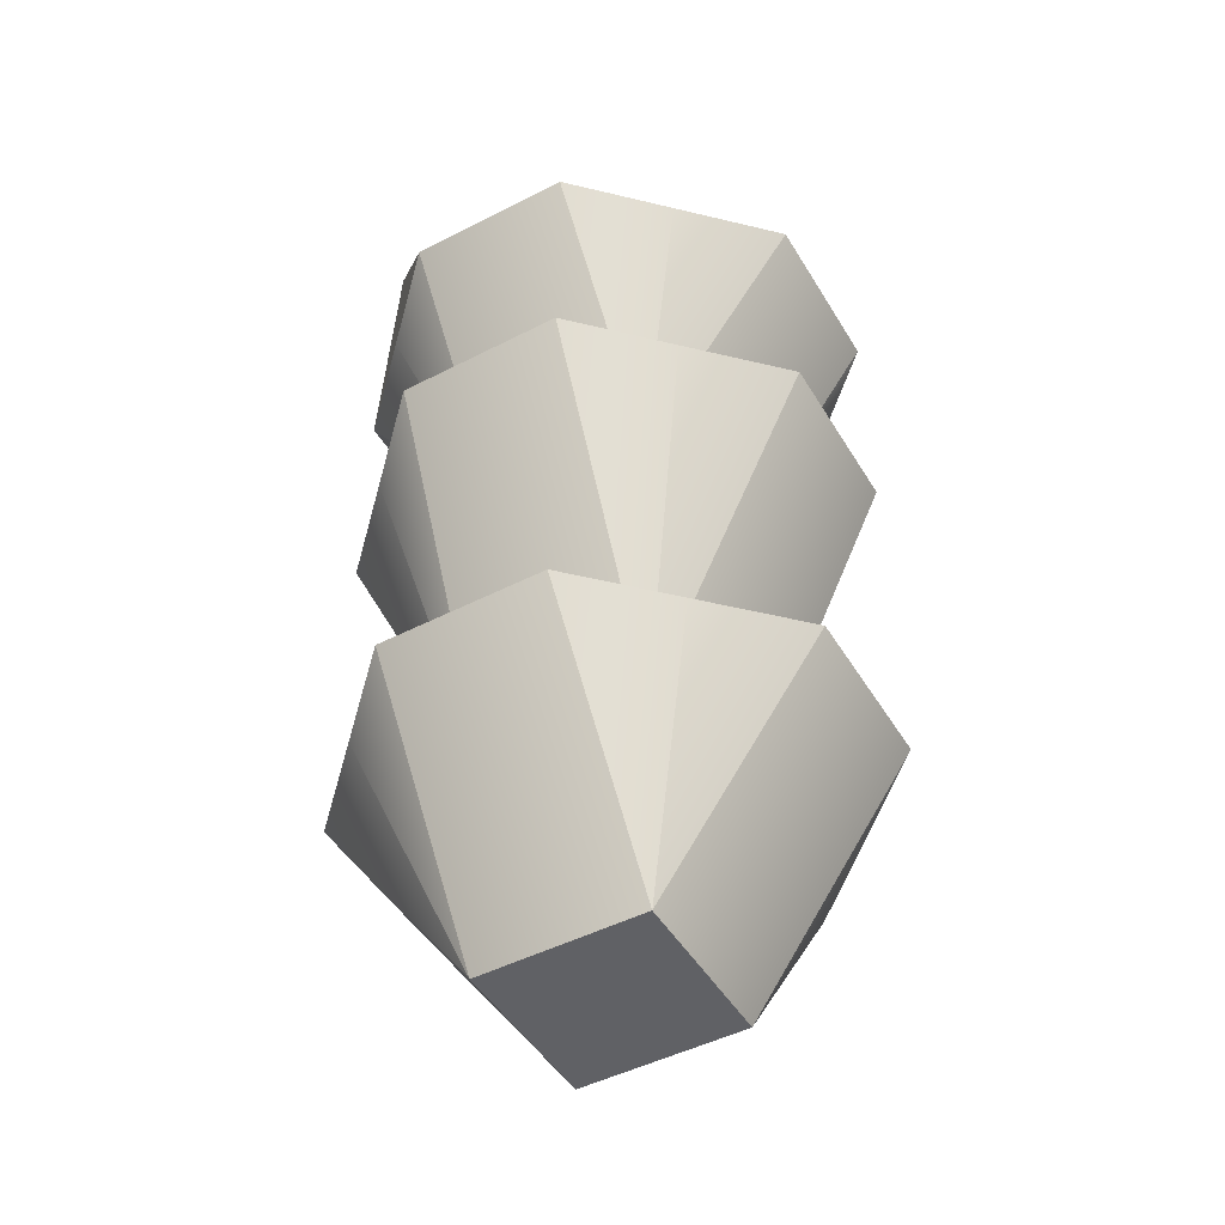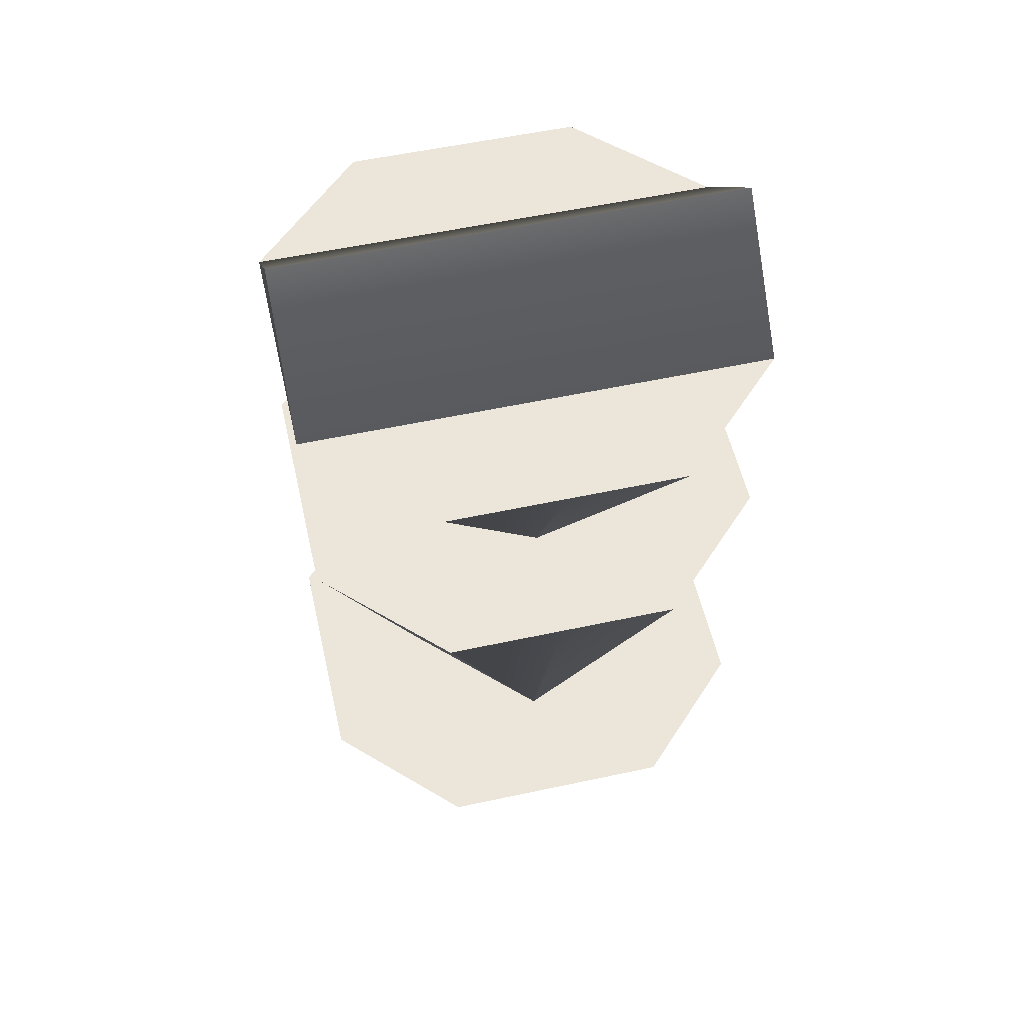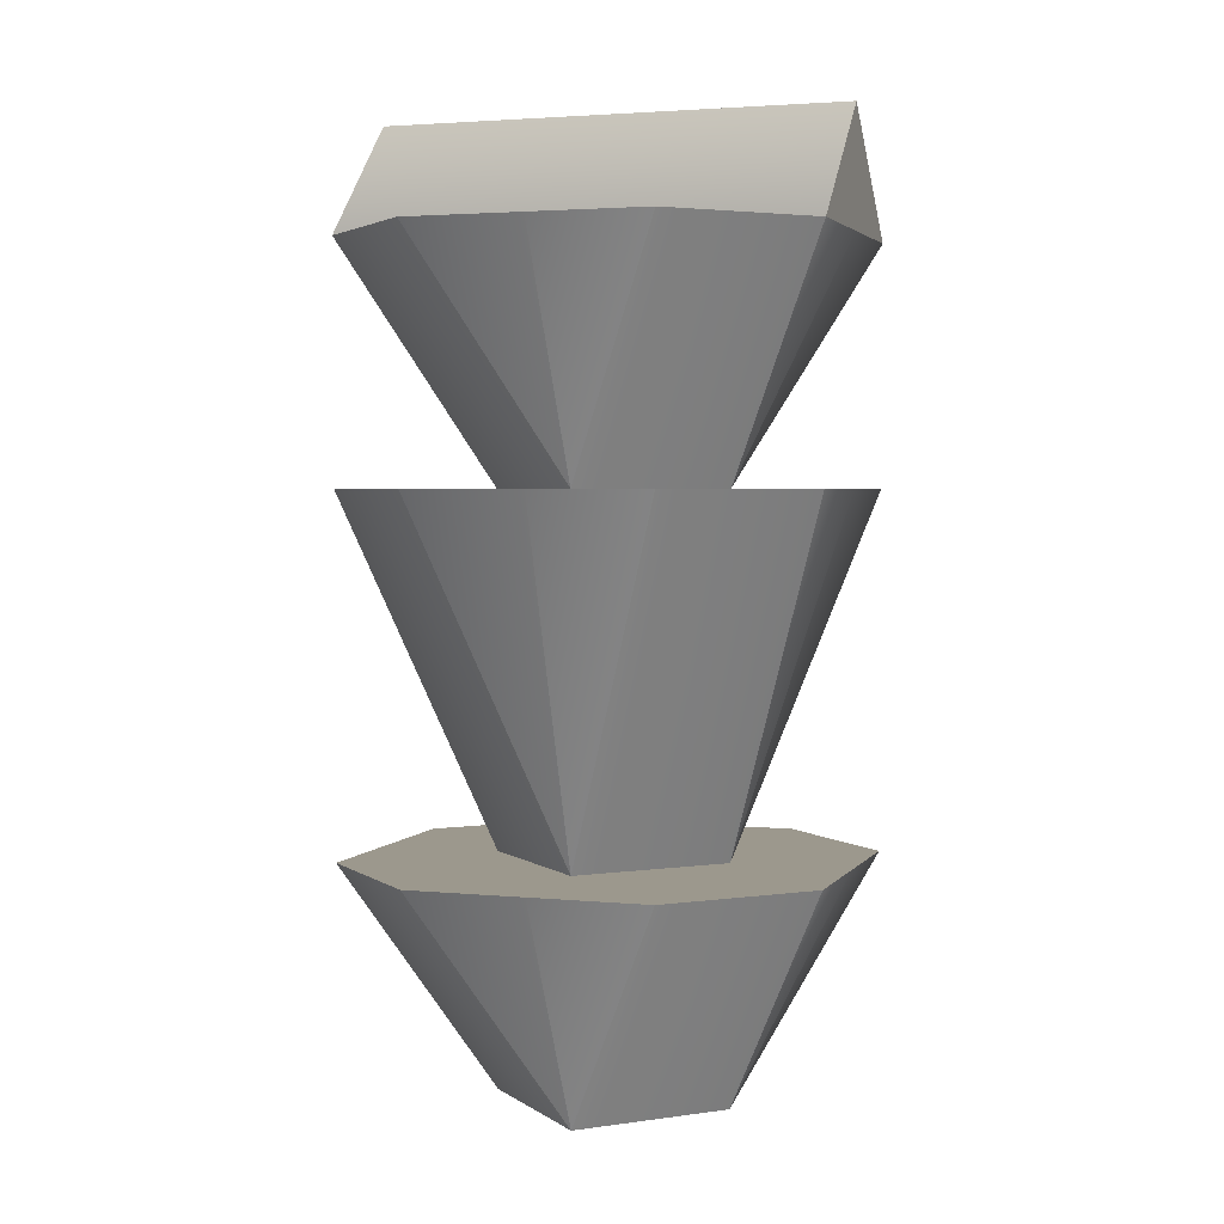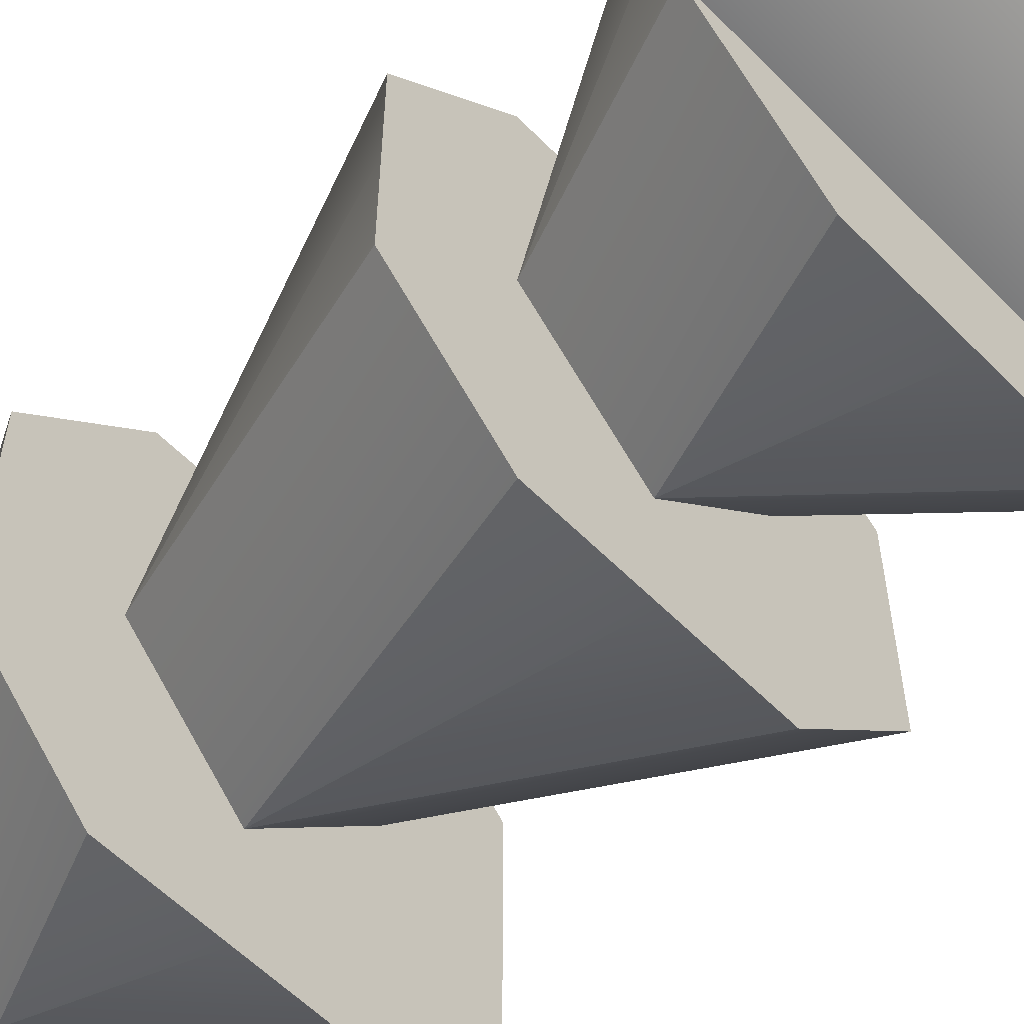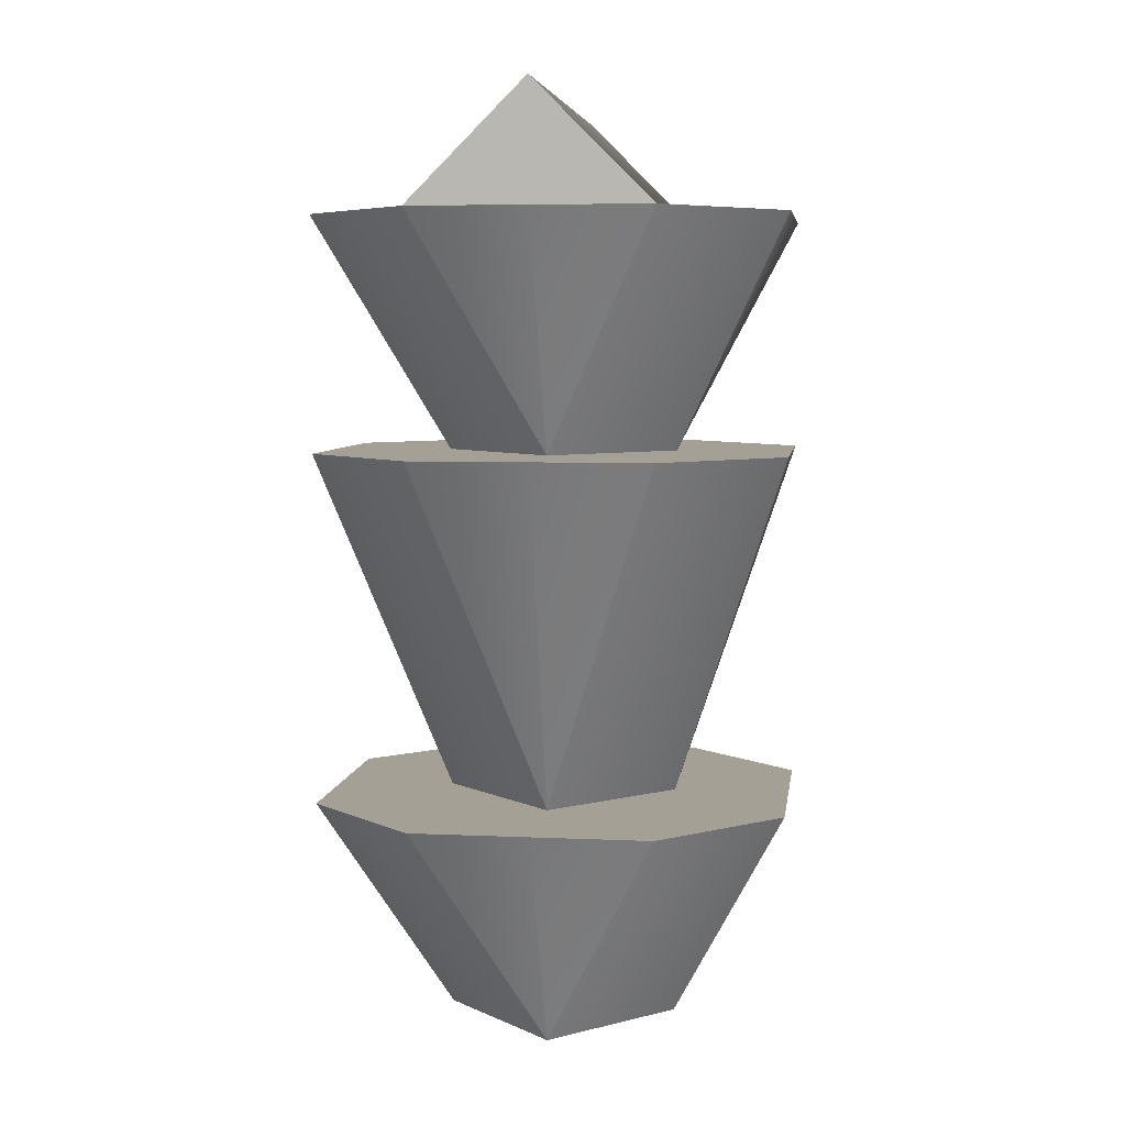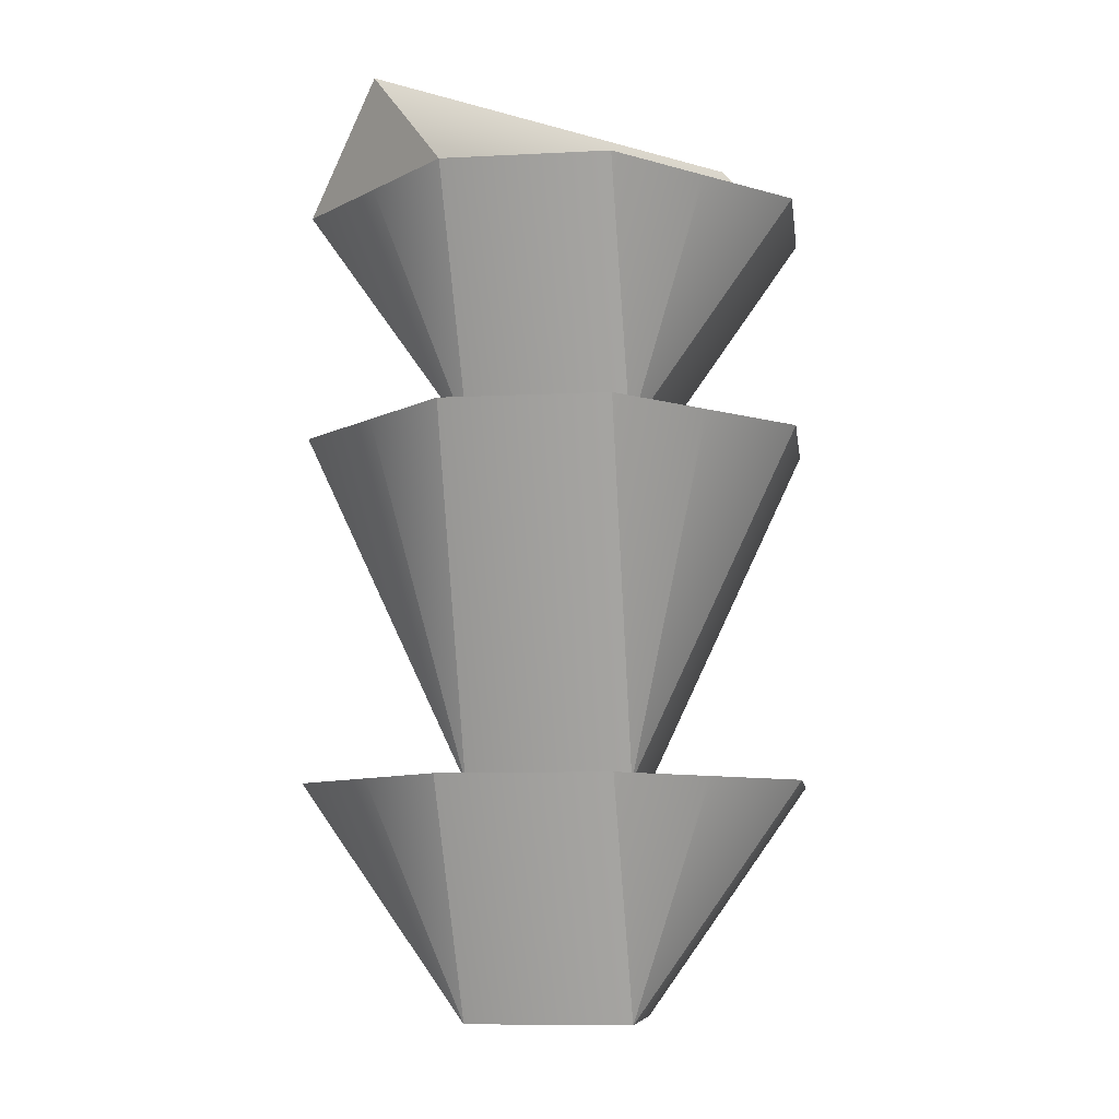
<metadata>
{"format":"obj","ext":"obj","renderer":"f3d","projection":"perspective","resolution":1024,"background":"white","views":[{"elev":-48.1,"azim":-15.1,"up":"+Y"},{"elev":55.3,"azim":167.2,"up":"+Y"},{"elev":3.0,"azim":-161.4,"up":"+Y"},{"elev":-58.5,"azim":133.9,"up":"+Z"},{"elev":5.9,"azim":-82.2,"up":"+Y"},{"elev":-8.9,"azim":-37.3,"up":"+Y"}]}
</metadata>
<code>
v  0.0002 0.0007 0.0001
v  0.0001 0.0005 0
v  0.0001 0.0007 0.0002
v  0 0.0005 0.0001
v  0 0.0007 0.0002
v  -0.0001 0.0007 0.0002
v  -0 0.0005 0.0001
v  -0.0002 0.0007 0.0001
v  -0.0001 0.0005 0
v  -0.0002 0.0007 0
v  -0.0002 0.0007 -0.0001
v  -0.0001 0.0005 -0
v  -0.0001 0.0007 -0.0002
v  -0 0.0005 -0.0001
v  0 0.0007 -0.0002
v  0 0.0005 -0.0001
v  0.0001 0.0007 -0.0002
v  0.0002 0.0007 -0.0001
v  0.0001 0.0005 -0
v  0.0002 0.0007 0
v  0 0.0007 0
v  0 0.0005 0
v  0.0002 0.0005 0.0001
v  0.0001 0.0002 0
v  0.0001 0.0005 0.0002
v  0 0.0002 0.0001
v  0 0.0005 0.0002
v  -0.0001 0.0005 0.0002
v  -0 0.0002 0.0001
v  -0.0002 0.0005 0.0001
v  -0.0001 0.0002 0
v  -0.0002 0.0005 0
v  -0.0002 0.0005 -0.0001
v  -0.0001 0.0002 -0
v  -0.0001 0.0005 -0.0002
v  -0 0.0002 -0.0001
v  0 0.0005 -0.0002
v  0 0.0002 -0.0001
v  0.0001 0.0005 -0.0002
v  0.0002 0.0005 -0.0001
v  0.0001 0.0002 -0
v  0.0002 0.0005 0
v  0 0.0002 0
v  0.0002 0.0002 0.0001
v  0.0001 -0 0
v  0.0001 0.0002 0.0002
v  0 -0 0.0001
v  0 0.0002 0.0002
v  -0.0001 0.0002 0.0002
v  -0 -0 0.0001
v  -0.0002 0.0002 0.0001
v  -0.0001 -0 0
v  -0.0002 0.0002 0
v  -0.0001 -0 -0
v  -0.0002 0.0002 -0.0001
v  -0.0001 0.0002 -0.0002
v  -0 -0 -0.0001
v  0 0.0002 -0.0002
v  0 -0 -0.0001
v  0.0001 0.0002 -0.0002
v  0.0002 0.0002 -0.0001
v  0.0001 -0 -0
v  0.0002 0.0002 0
v  0 -0 -0
v  -0.0002 0.0007 -0
v  0.0002 0.0007 -0
v  -0.0002 0.0008 -0
v  0.0002 0.0008 -0
v  -0.0002 0.0008 0
v  0.0002 0.0008 0
g polySurface20_ncl1_1
f 1 1 2
f 2 1 2
f 1 3 2
f 2 3 4
f 3 3 4
f 4 3 4
f 3 5 4
f 4 5 4
f 5 6 4
f 4 6 7
f 6 6 7
f 7 6 7
f 6 8 7
f 7 8 9
f 8 8 9
f 9 8 9
f 8 10 9
f 9 10 9
f 10 11 9
f 9 11 12
f 11 11 12
f 12 11 12
f 11 13 12
f 12 13 14
f 13 13 14
f 14 13 14
f 13 15 14
f 14 15 16
f 15 17 16
f 16 17 16
f 17 17 16
f 16 17 16
f 17 18 16
f 16 18 19
f 18 18 19
f 19 18 19
f 18 20 19
f 19 20 2
f 20 1 2
f 2 1 2
f 1 1 21
f 3 1 21
f 3 3 21
f 5 3 21
f 6 5 21
f 6 6 21
f 8 6 21
f 8 8 21
f 10 8 21
f 11 10 21
f 11 11 21
f 13 11 21
f 13 13 21
f 15 13 21
f 17 15 21
f 17 17 21
f 18 17 21
f 18 18 21
f 20 18 21
f 1 20 21
f 2 2 22
f 2 4 22
f 4 4 22
f 4 4 22
f 4 7 22
f 7 7 22
f 7 9 22
f 9 9 22
f 9 9 22
f 9 12 22
f 12 12 22
f 12 14 22
f 14 14 22
f 14 16 22
f 16 16 22
f 16 16 22
f 16 19 22
f 19 19 22
f 19 2 22
f 2 2 22
f 23 23 24
f 24 23 24
f 23 25 24
f 24 25 26
f 25 25 26
f 26 25 26
f 25 27 26
f 26 27 26
f 27 28 26
f 26 28 29
f 28 28 29
f 29 28 29
f 28 30 29
f 29 30 31
f 30 30 31
f 31 30 31
f 30 32 31
f 31 32 31
f 32 33 31
f 31 33 34
f 33 33 34
f 34 33 34
f 33 35 34
f 34 35 36
f 35 35 36
f 36 35 36
f 35 37 36
f 36 37 38
f 37 39 38
f 38 39 38
f 39 39 38
f 38 39 38
f 39 40 38
f 38 40 41
f 40 40 41
f 41 40 41
f 40 42 41
f 41 42 24
f 42 23 24
f 24 23 24
f 23 23 22
f 25 23 22
f 25 25 22
f 27 25 22
f 28 27 22
f 28 28 22
f 30 28 22
f 30 30 22
f 32 30 22
f 33 32 22
f 33 33 22
f 35 33 22
f 35 35 22
f 37 35 22
f 39 37 22
f 39 39 22
f 40 39 22
f 40 40 22
f 42 40 22
f 23 42 22
f 24 24 43
f 24 26 43
f 26 26 43
f 26 26 43
f 26 29 43
f 29 29 43
f 29 31 43
f 31 31 43
f 31 31 43
f 31 34 43
f 34 34 43
f 34 36 43
f 36 36 43
f 36 38 43
f 38 38 43
f 38 38 43
f 38 41 43
f 41 41 43
f 41 24 43
f 24 24 43
f 44 44 45
f 45 44 45
f 44 46 45
f 45 46 47
f 46 46 47
f 47 46 47
f 46 48 47
f 47 48 47
f 48 49 47
f 47 49 50
f 49 49 50
f 50 49 50
f 49 51 50
f 50 51 52
f 51 51 52
f 52 51 52
f 51 53 52
f 52 53 54
f 53 55 54
f 54 55 54
f 55 55 54
f 54 55 54
f 55 56 54
f 54 56 57
f 56 56 57
f 57 56 57
f 56 58 57
f 57 58 59
f 58 60 59
f 59 60 59
f 60 60 59
f 59 60 59
f 60 61 59
f 59 61 62
f 61 61 62
f 62 61 62
f 61 63 62
f 62 63 62
f 63 44 62
f 62 44 45
f 44 44 43
f 46 44 43
f 46 46 43
f 48 46 43
f 49 48 43
f 49 49 43
f 51 49 43
f 51 51 43
f 53 51 43
f 55 53 43
f 55 55 43
f 56 55 43
f 56 56 43
f 58 56 43
f 60 58 43
f 60 60 43
f 61 60 43
f 61 61 43
f 63 61 43
f 44 63 43
f 45 45 64
f 45 47 64
f 47 47 64
f 47 47 64
f 47 50 64
f 50 50 64
f 50 52 64
f 52 52 64
f 52 54 64
f 54 54 64
f 54 54 64
f 54 57 64
f 57 57 64
f 57 59 64
f 59 59 64
f 59 59 64
f 59 62 64
f 62 62 64
f 62 62 64
f 62 45 64
f 65 65 66
f 66 65 66
f 65 65 66
f 66 65 66
f 65 65 66
f 66 65 66
f 65 11 66
f 66 11 18
f 11 67 18
f 18 67 68
f 67 67 68
f 68 67 68
f 67 67 68
f 68 67 68
f 67 67 68
f 68 67 68
f 67 69 68
f 68 69 70
f 69 69 70
f 70 69 70
f 69 69 70
f 70 69 70
f 69 69 70
f 70 69 70
f 69 69 70
f 70 69 70
f 69 8 70
f 70 8 1
f 8 10 1
f 1 10 20
f 10 10 20
f 20 10 20
f 10 10 20
f 20 10 20
f 10 10 20
f 20 10 20
f 10 10 20
f 20 10 20
f 10 65 20
f 20 65 66
f 65 65 10
f 65 65 10
f 65 65 10
f 11 65 10
f 67 11 10
f 67 67 10
f 67 67 10
f 67 67 10
f 69 67 10
f 69 69 10
f 69 69 10
f 69 69 10
f 69 69 10
f 8 69 10
f 10 8 10
f 10 10 10
f 10 10 10
f 10 10 10
f 10 10 10
f 65 10 10
f 66 66 20
f 66 66 20
f 66 66 20
f 66 18 20
f 18 68 20
f 68 68 20
f 68 68 20
f 68 68 20
f 68 70 20
f 70 70 20
f 70 70 20
f 70 70 20
f 70 70 20
f 70 1 20
f 1 20 20
f 20 20 20
f 20 20 20
f 20 20 20
f 20 20 20
f 20 66 20

</code>
